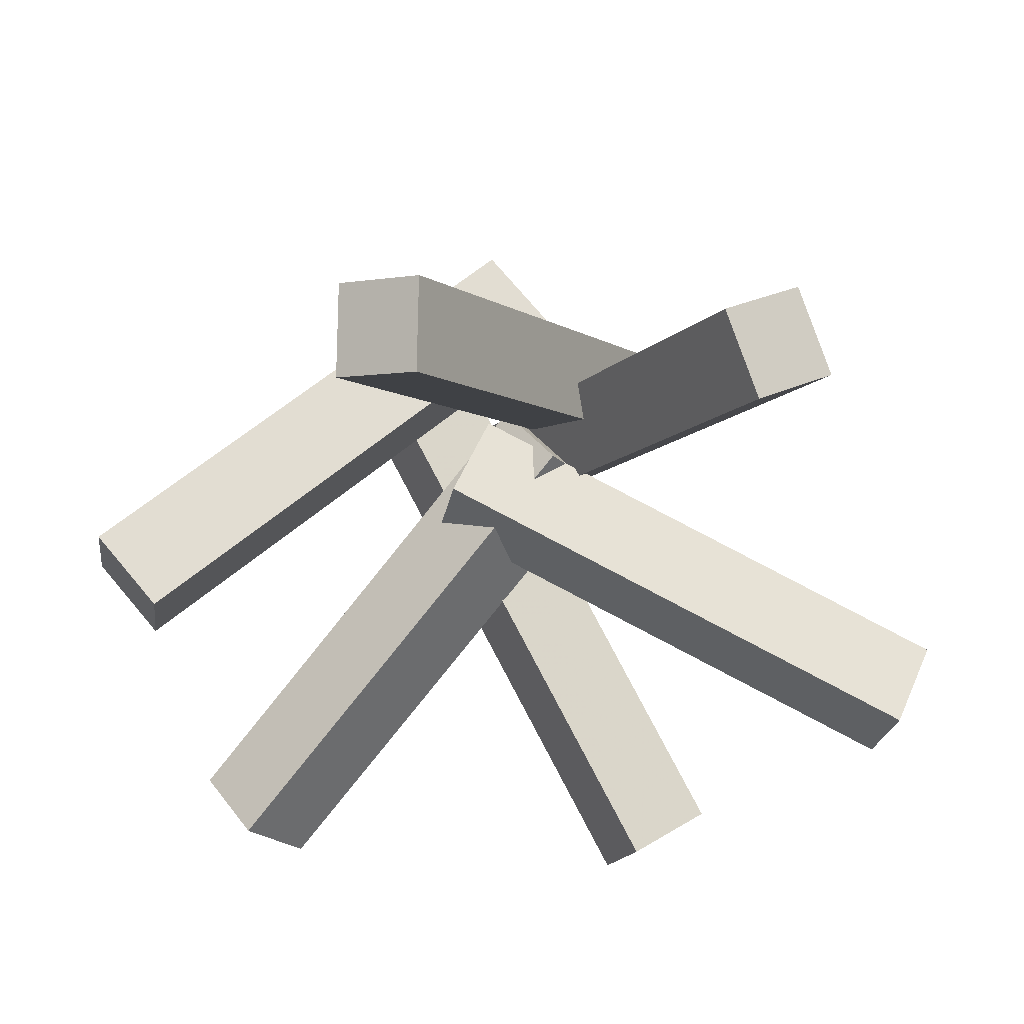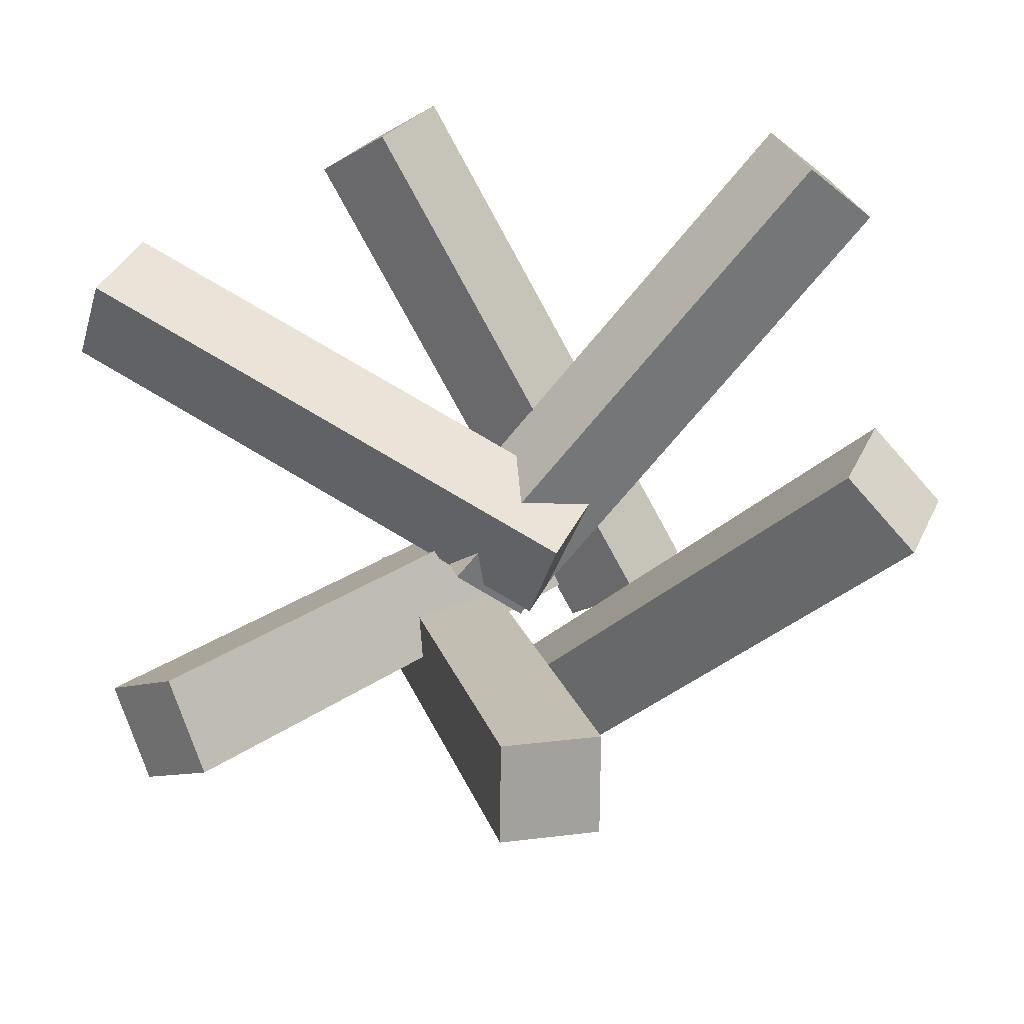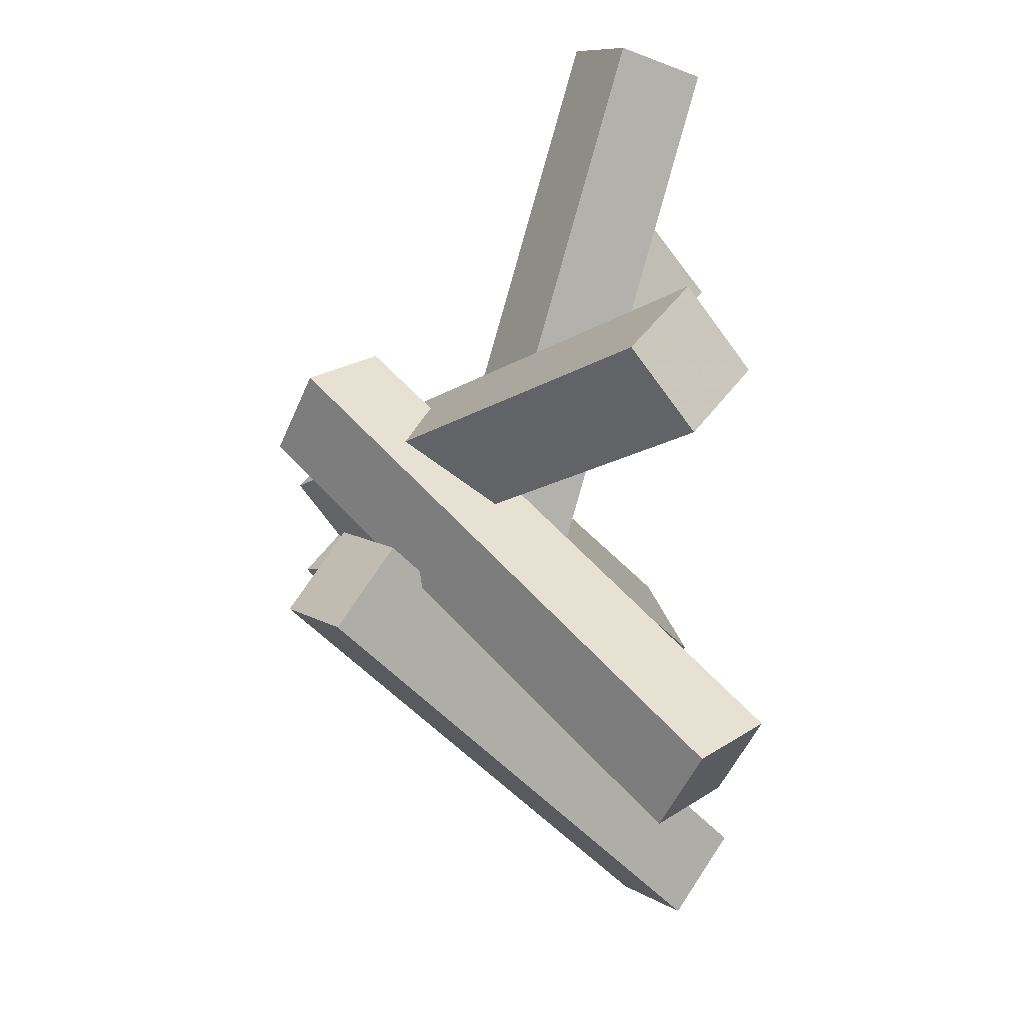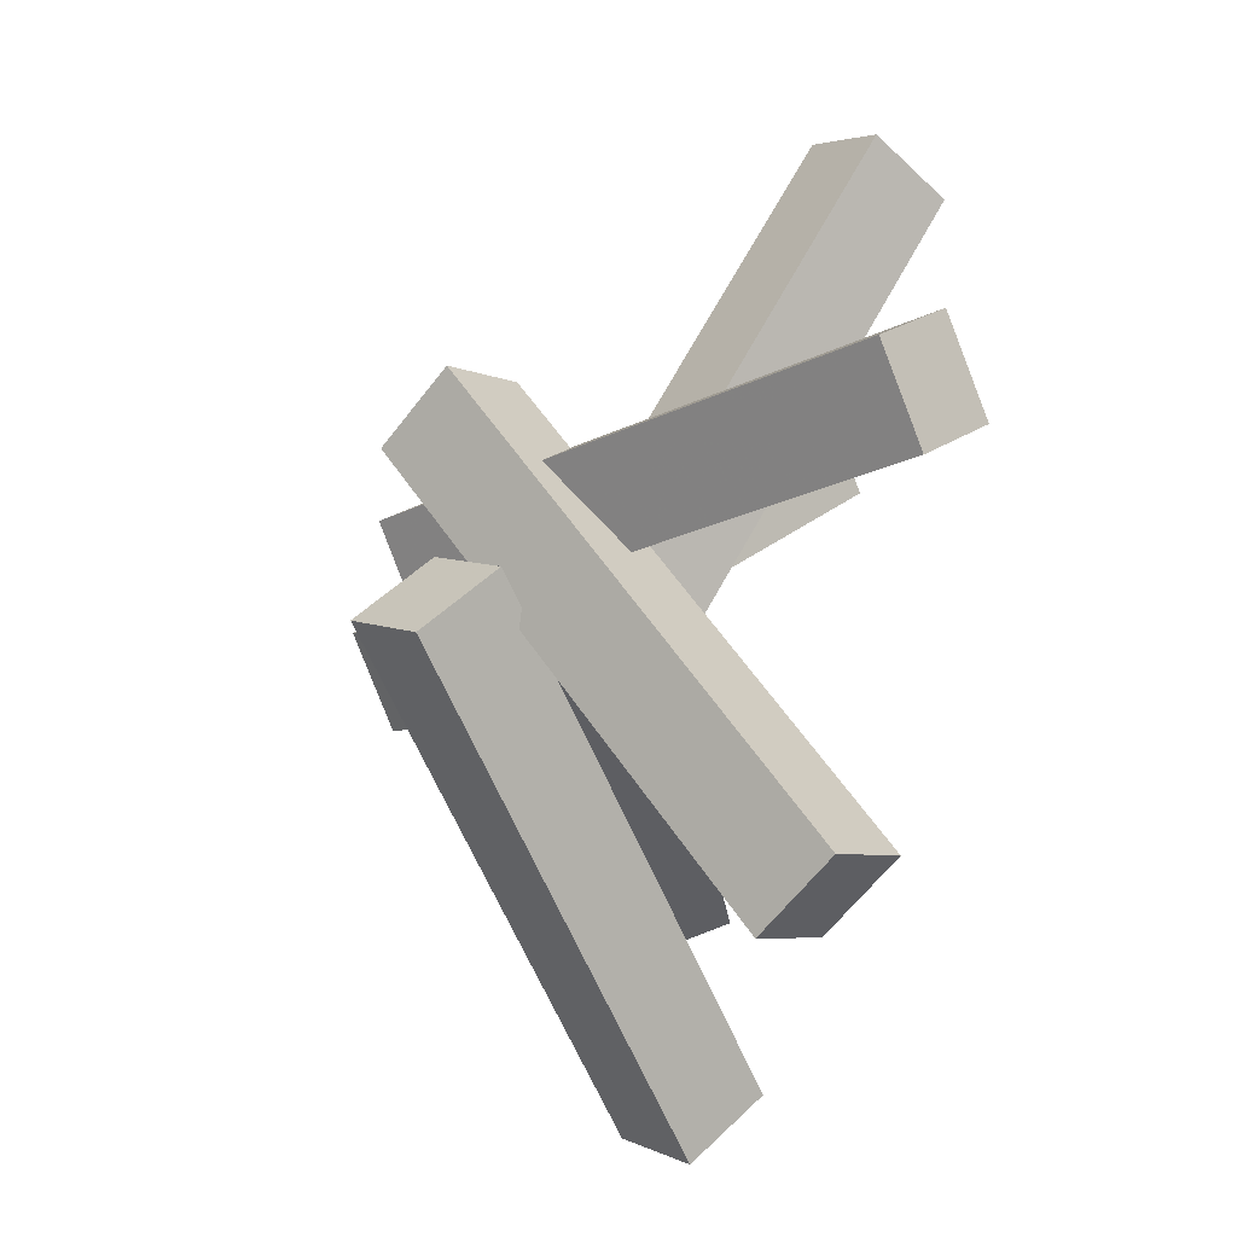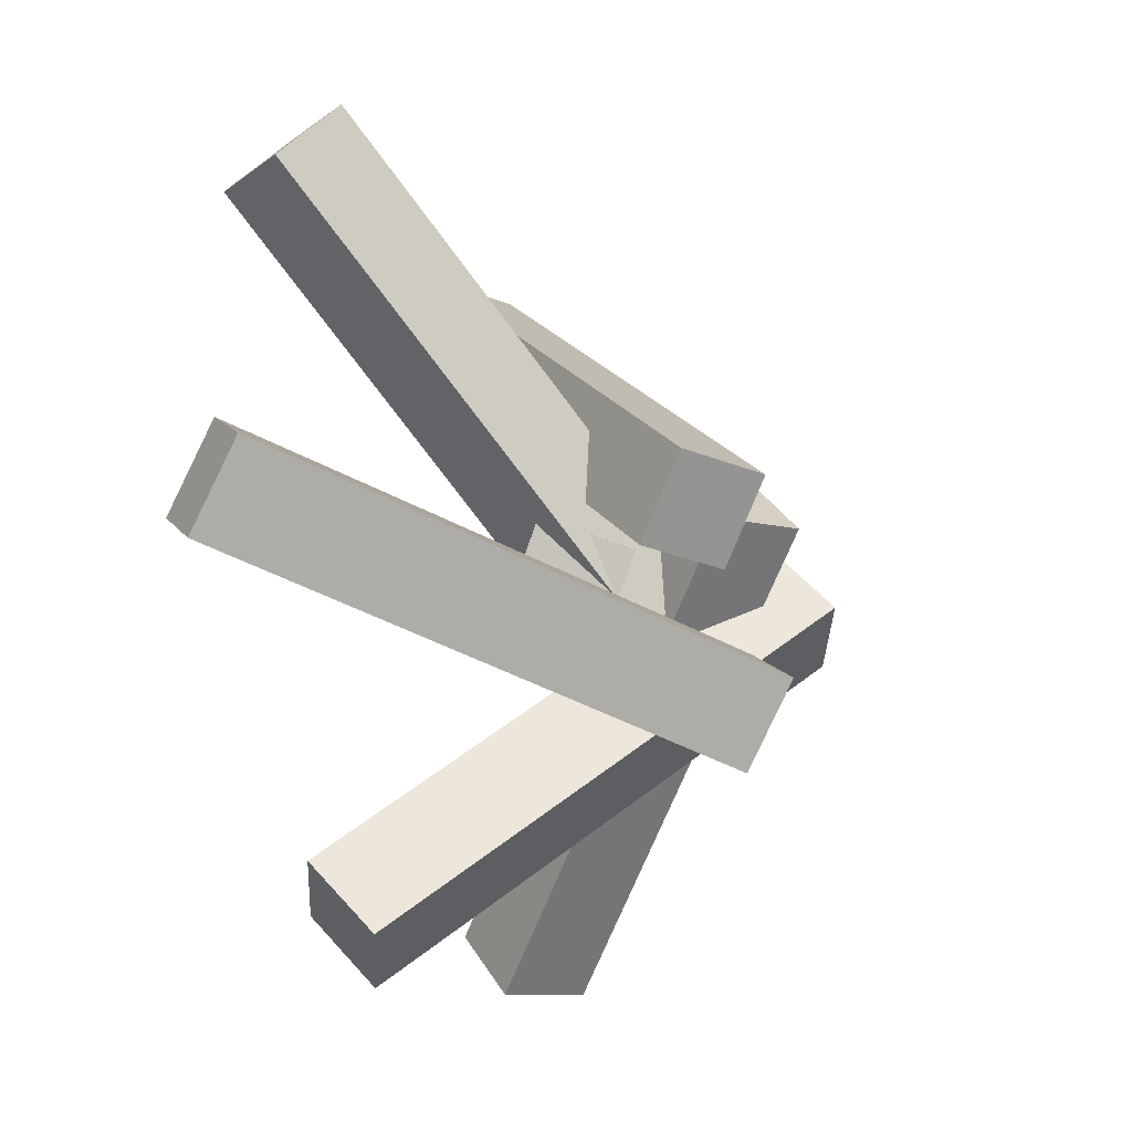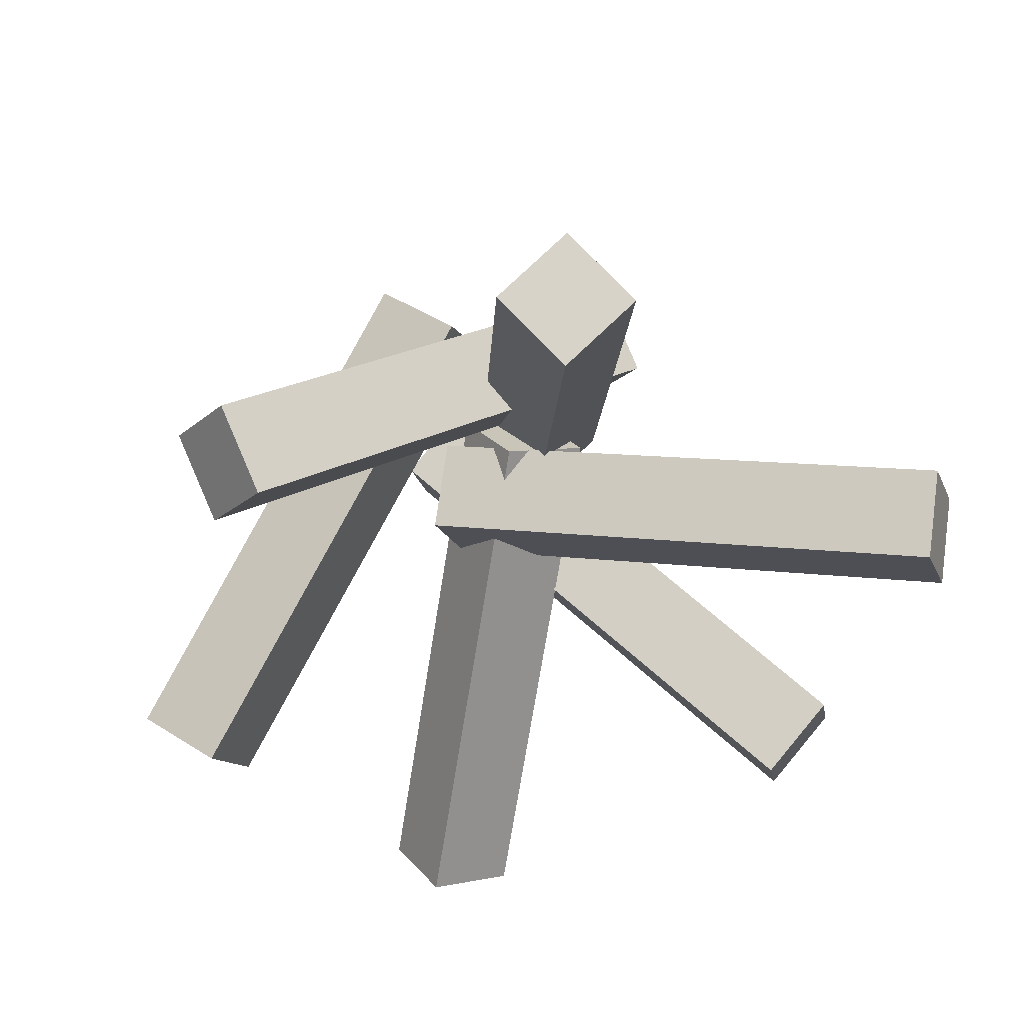
<metadata>
{"format":"obj","ext":"obj","renderer":"f3d","projection":"perspective","resolution":1024,"background":"white","views":[{"elev":-55.6,"azim":-170.8,"up":"+Y"},{"elev":-23.7,"azim":12.1,"up":"+Z"},{"elev":-59.5,"azim":-88.3,"up":"+Z"},{"elev":-74.3,"azim":-104.0,"up":"+Z"},{"elev":-28.4,"azim":111.2,"up":"+Z"},{"elev":-49.5,"azim":-138.3,"up":"+Y"}]}
</metadata>
<code>
g mesh29
v -0.09505 -0.04717 0.4372
v -0.1438 0.09312 0.5288
v -0.04237 0.02297 0.524
v -0.1965 0.02297 0.442
v 0.1159 0.5287 0.01863
v -0.1965 0.02297 0.442
v 0.06319 0.4585 -0.06819
v -0.1438 0.09312 0.5288
v 0.2173 0.4585 0.01375
v -0.1438 0.09312 0.5288
v 0.1159 0.5287 0.01863
v -0.04237 0.02297 0.524
v 0.1646 0.3884 -0.07306
v -0.04237 0.02297 0.524
v 0.2173 0.4585 0.01375
v -0.09505 -0.04717 0.4372
v 0.06319 0.4585 -0.06819
v -0.09505 -0.04717 0.4372
v 0.1646 0.3884 -0.07306
v -0.1965 0.02297 0.442
v 0.1159 0.5287 0.01863
v 0.1646 0.3884 -0.07306
v 0.2173 0.4585 0.01375
v 0.06319 0.4585 -0.06819
v 0.4711 -0.01968 0.3288
v 0.483 0.1364 0.406
v 0.5372 0.08266 0.309
v 0.4169 0.03407 0.4258
v -0.04238 0.3939 -0.01252
v 0.4169 0.03407 0.4258
v -0.1084 0.2916 0.007302
v 0.483 0.1364 0.406
v 0.01183 0.3402 -0.1095
v 0.483 0.1364 0.406
v -0.04238 0.3939 -0.01252
v 0.5372 0.08266 0.309
v -0.05423 0.2378 -0.08969
v 0.5372 0.08266 0.309
v 0.01183 0.3402 -0.1095
v 0.4711 -0.01968 0.3288
v -0.1084 0.2916 0.007302
v 0.4711 -0.01968 0.3288
v -0.05423 0.2378 -0.08969
v 0.4169 0.03407 0.4258
v -0.04238 0.3939 -0.01252
v -0.05423 0.2378 -0.08969
v 0.01183 0.3402 -0.1095
v -0.1084 0.2916 0.007302
v 0.4947 -0.04717 -0.1219
v 0.5962 0.09312 -0.1003
v 0.5636 0.02297 -0.1964
v 0.5273 0.02297 -0.02574
v 0.03424 0.5287 -0.2093
v 0.5273 0.02297 -0.02574
v -0.03469 0.4585 -0.1347
v 0.5962 0.09312 -0.1003
v 0.001602 0.4585 -0.3054
v 0.5962 0.09312 -0.1003
v 0.03424 0.5287 -0.2093
v 0.5636 0.02297 -0.1964
v -0.06733 0.3884 -0.2309
v 0.5636 0.02297 -0.1964
v 0.001602 0.4585 -0.3054
v 0.4947 -0.04717 -0.1219
v -0.03469 0.4585 -0.1347
v 0.4947 -0.04717 -0.1219
v -0.06733 0.3884 -0.2309
v 0.5273 0.02297 -0.02574
v 0.03424 0.5287 -0.2093
v -0.06733 0.3884 -0.2309
v 0.001602 0.4585 -0.3054
v -0.03469 0.4585 -0.1347
v 0.07231 -0.06166 -0.4343
v 0.1656 0.06691 -0.5066
v 0.05447 0.0174 -0.5274
v 0.1834 -0.01214 -0.4135
v -0.1168 0.5431 -0.04739
v 0.1834 -0.01214 -0.4135
v -0.09899 0.4641 0.0457
v 0.1656 0.06691 -0.5066
v -0.2279 0.4936 -0.06815
v 0.1656 0.06691 -0.5066
v -0.1168 0.5431 -0.04739
v 0.05447 0.0174 -0.5274
v -0.2101 0.4146 0.02493
v 0.05447 0.0174 -0.5274
v -0.2279 0.4936 -0.06815
v 0.07231 -0.06166 -0.4343
v -0.09899 0.4641 0.0457
v 0.07231 -0.06166 -0.4343
v -0.2101 0.4146 0.02493
v 0.1834 -0.01214 -0.4135
v -0.1168 0.5431 -0.04739
v -0.2101 0.4146 0.02493
v -0.2279 0.4936 -0.06815
v -0.09899 0.4641 0.0457
v -0.3501 -0.04717 -0.3164
v -0.4216 0.09312 -0.3917
v -0.4491 0.02297 -0.2939
v -0.3225 0.02297 -0.4141
v -0.02011 0.5287 0.01646
v -0.3225 0.02297 -0.4141
v 0.07894 0.4585 -0.005956
v -0.4216 0.09312 -0.3917
v -0.04769 0.4585 0.1142
v -0.4216 0.09312 -0.3917
v -0.02011 0.5287 0.01646
v -0.4491 0.02297 -0.2939
v 0.05136 0.3884 0.09179
v -0.4491 0.02297 -0.2939
v -0.04769 0.4585 0.1142
v -0.3501 -0.04717 -0.3164
v 0.07894 0.4585 -0.005956
v -0.3501 -0.04717 -0.3164
v 0.05136 0.3884 0.09179
v -0.3225 0.02297 -0.4141
v -0.02011 0.5287 0.01646
v 0.05136 0.3884 0.09179
v -0.04769 0.4585 0.1142
v 0.07894 0.4585 -0.005956
v -0.4969 -0.02576 0.2647
v -0.5156 0.1361 0.3271
v -0.4583 0.03382 0.3656
v -0.5542 0.07654 0.2262
v 0.07356 0.3506 -0.02554
v -0.5542 0.07654 0.2262
v 0.03492 0.291 -0.1265
v -0.5156 0.1361 0.3271
v 0.1309 0.2483 0.01292
v -0.5156 0.1361 0.3271
v 0.07356 0.3506 -0.02554
v -0.4583 0.03382 0.3656
v 0.09225 0.1887 -0.08803
v -0.4583 0.03382 0.3656
v 0.1309 0.2483 0.01292
v -0.4969 -0.02576 0.2647
v 0.03492 0.291 -0.1265
v -0.4969 -0.02576 0.2647
v 0.09225 0.1887 -0.08803
v -0.5542 0.07654 0.2262
v 0.07356 0.3506 -0.02554
v 0.09225 0.1887 -0.08803
v 0.1309 0.2483 0.01292
v 0.03492 0.291 -0.1265
f 3 2 1
f 4 1 2
f 7 6 5
f 8 5 6
f 11 10 9
f 12 9 10
f 15 14 13
f 16 13 14
f 19 18 17
f 20 17 18
f 23 22 21
f 24 21 22
f 27 26 25
f 28 25 26
f 31 30 29
f 32 29 30
f 35 34 33
f 36 33 34
f 39 38 37
f 40 37 38
f 43 42 41
f 44 41 42
f 47 46 45
f 48 45 46
f 51 50 49
f 52 49 50
f 55 54 53
f 56 53 54
f 59 58 57
f 60 57 58
f 63 62 61
f 64 61 62
f 67 66 65
f 68 65 66
f 71 70 69
f 72 69 70
f 75 74 73
f 76 73 74
f 79 78 77
f 80 77 78
f 83 82 81
f 84 81 82
f 87 86 85
f 88 85 86
f 91 90 89
f 92 89 90
f 95 94 93
f 96 93 94
f 99 98 97
f 100 97 98
f 103 102 101
f 104 101 102
f 107 106 105
f 108 105 106
f 111 110 109
f 112 109 110
f 115 114 113
f 116 113 114
f 119 118 117
f 120 117 118
f 123 122 121
f 124 121 122
f 127 126 125
f 128 125 126
f 131 130 129
f 132 129 130
f 135 134 133
f 136 133 134
f 139 138 137
f 140 137 138
f 143 142 141
f 144 141 142

</code>
